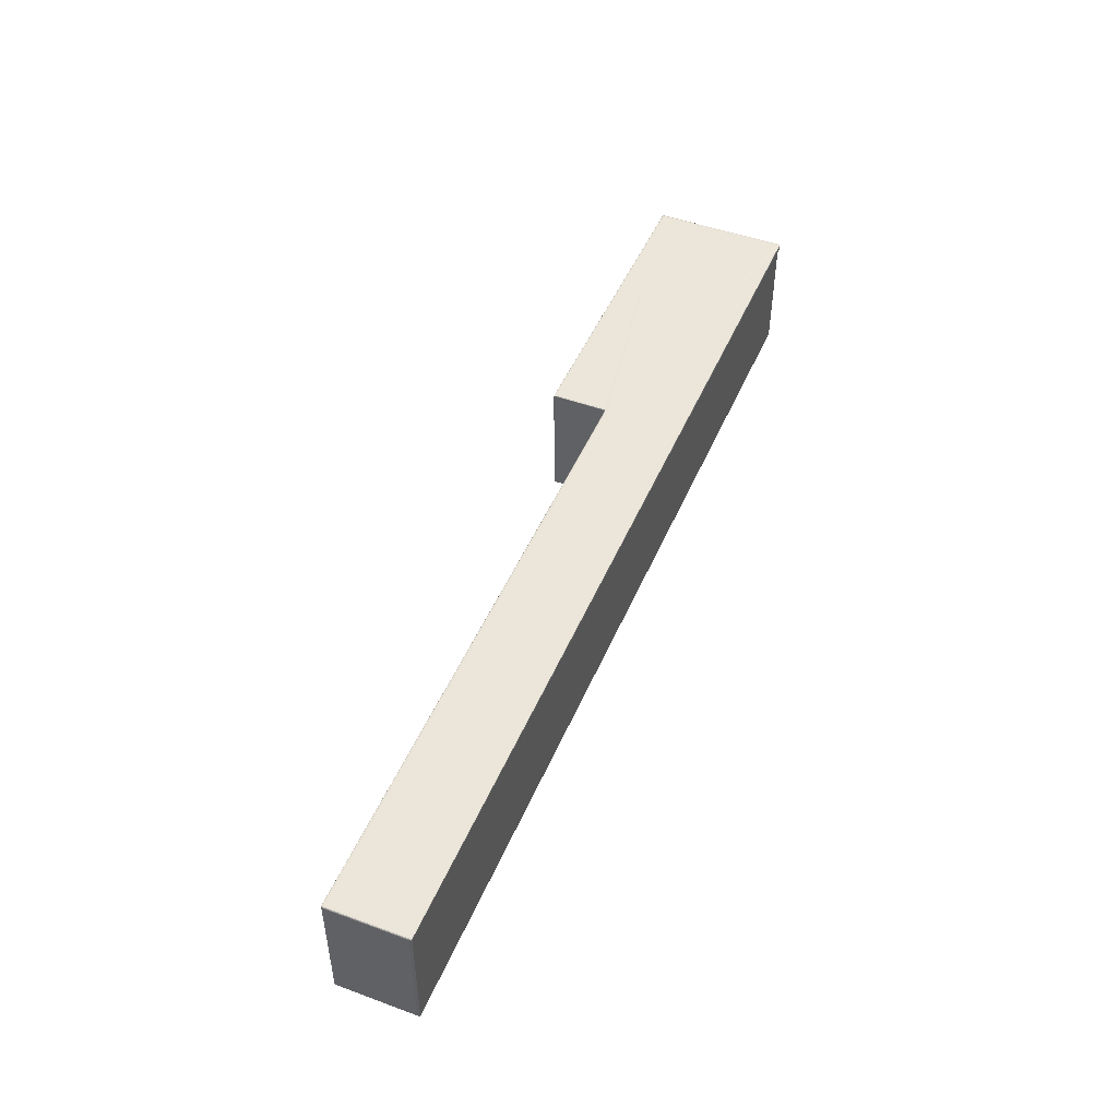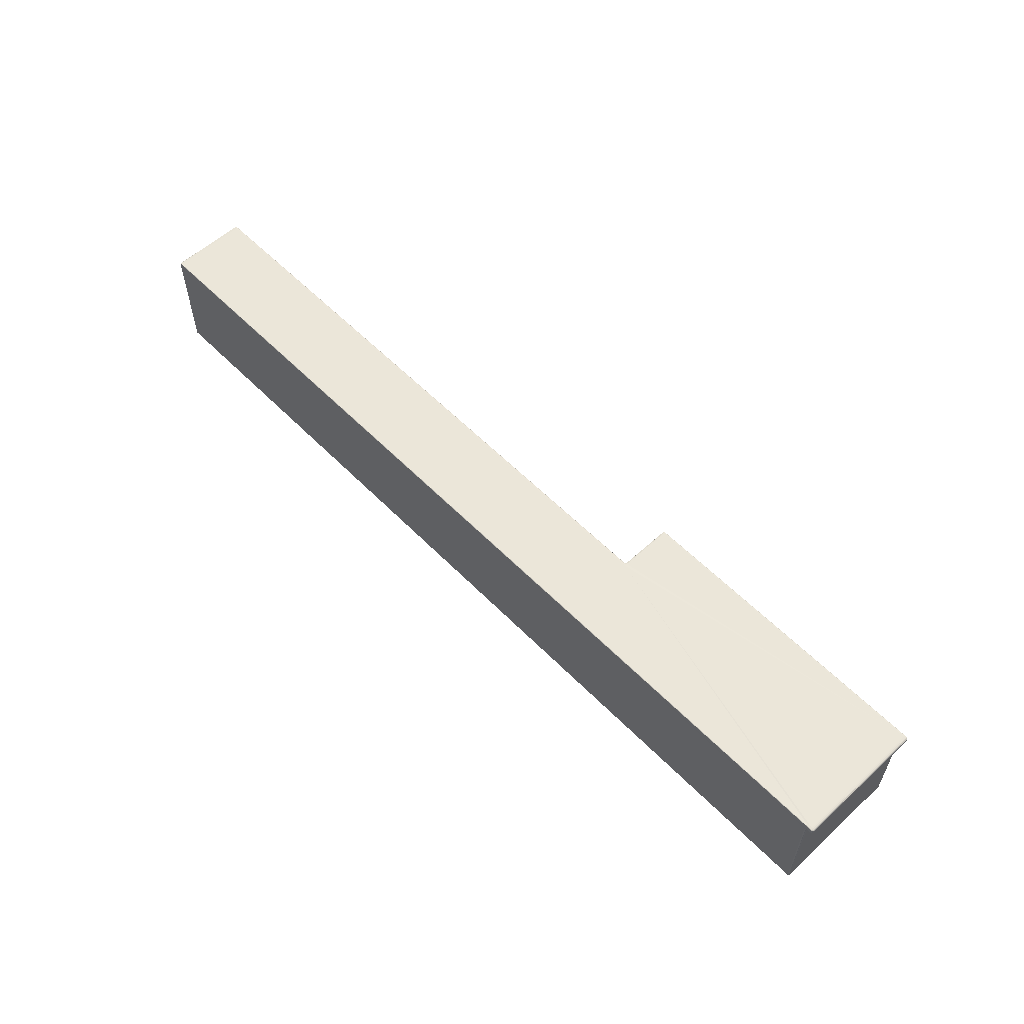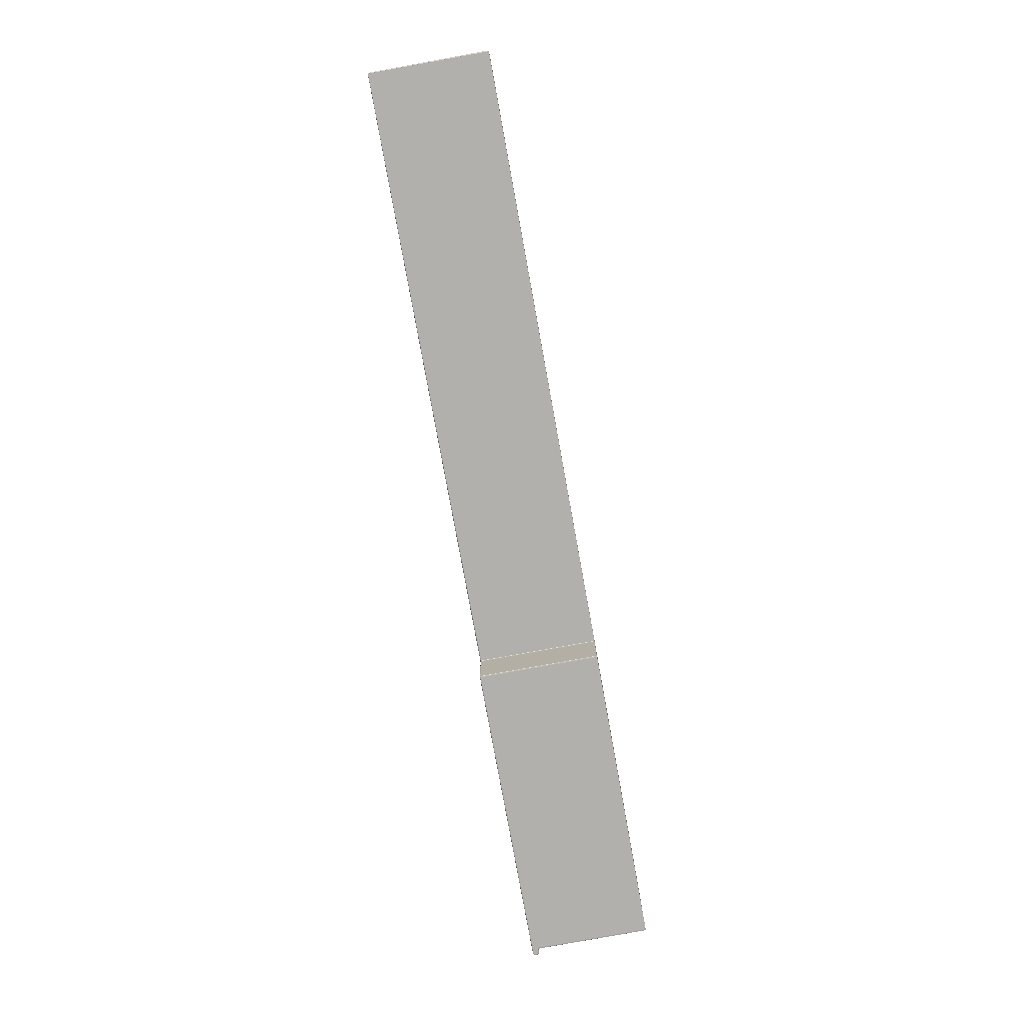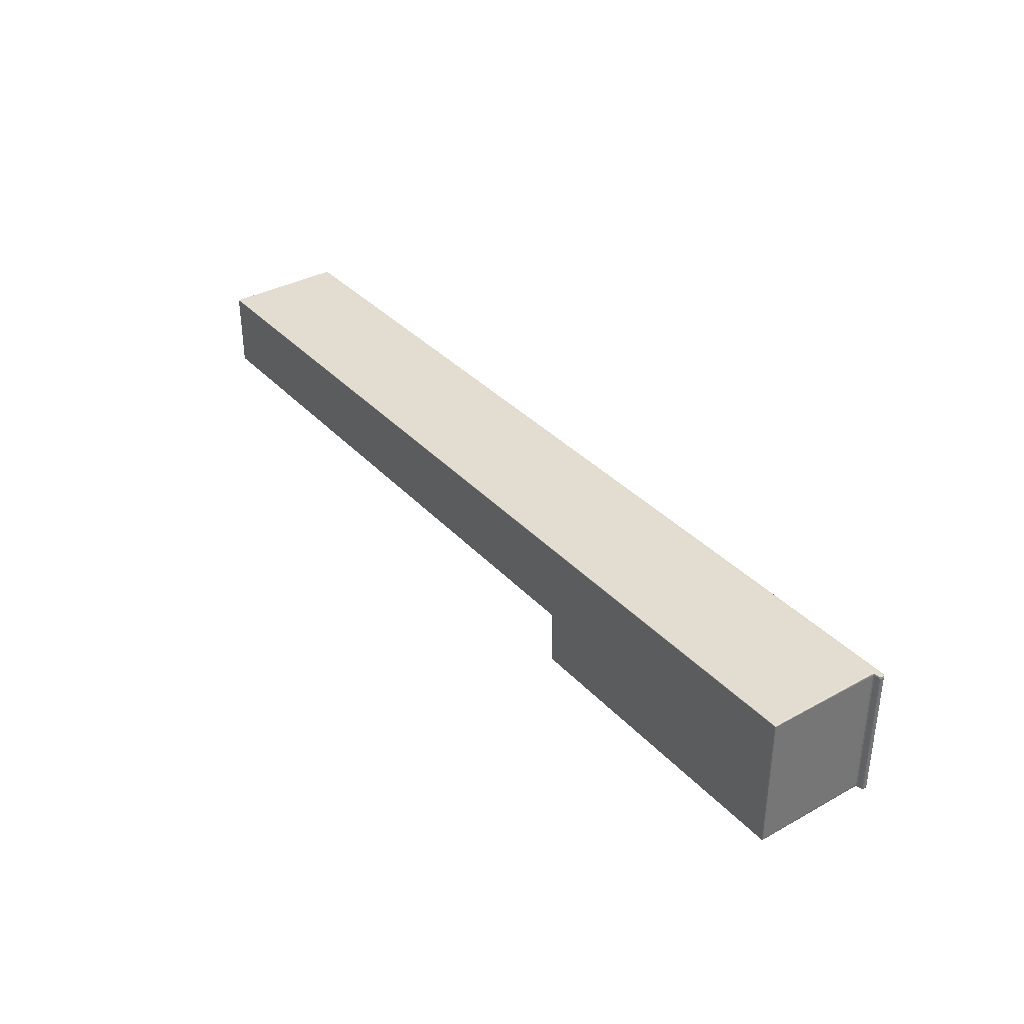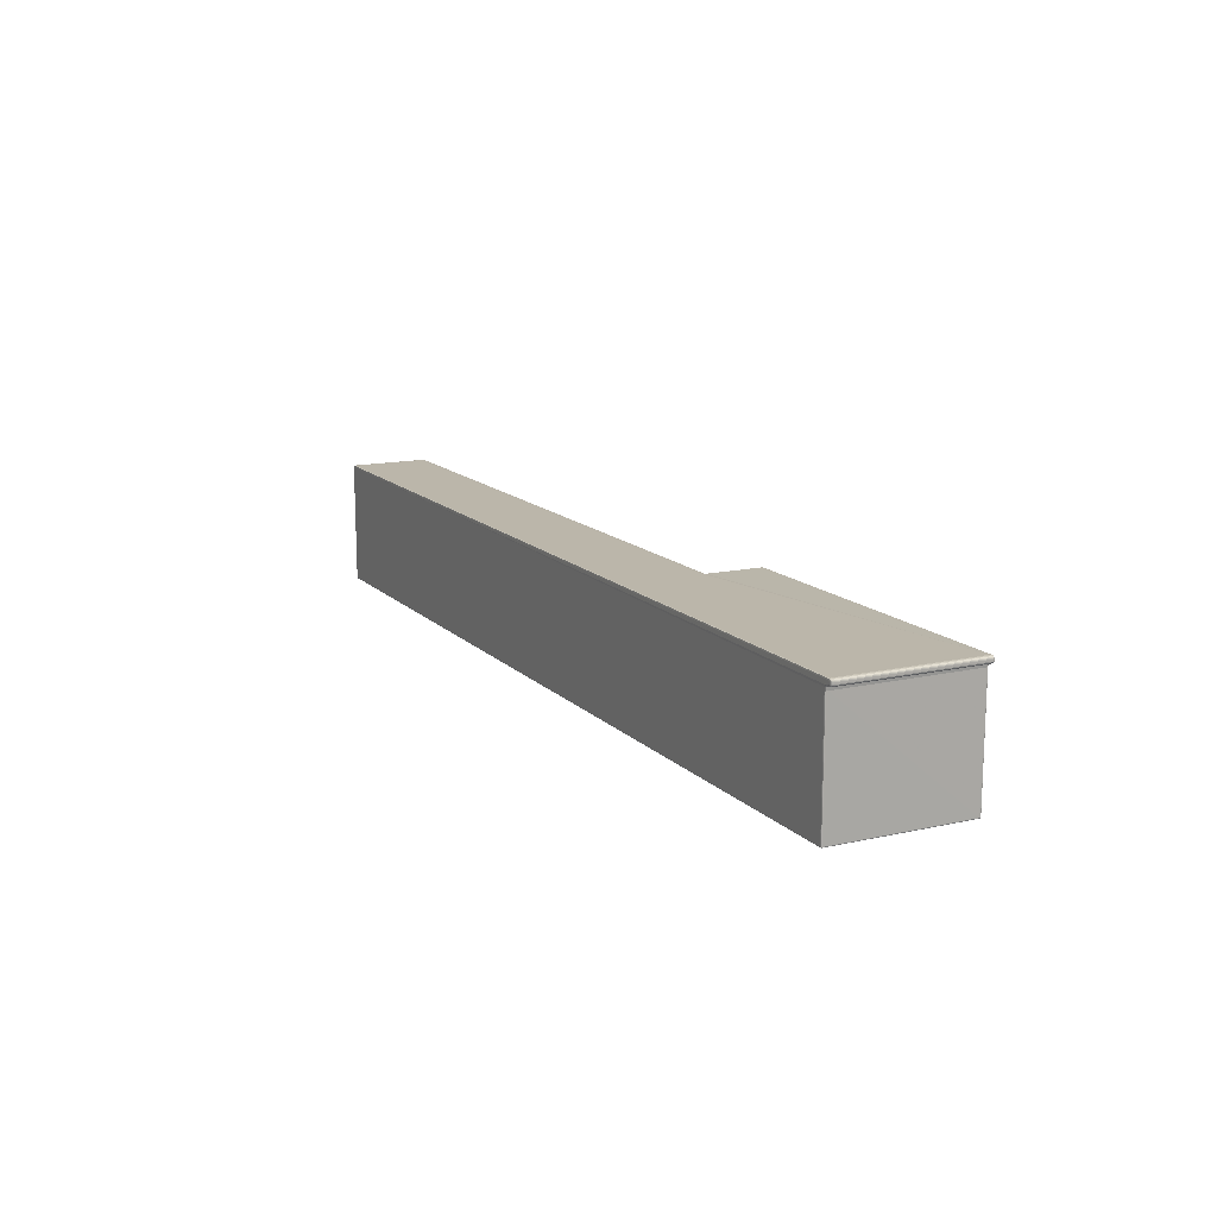
<metadata>
{"format":"obj","ext":"obj","renderer":"f3d","projection":"perspective","resolution":1024,"background":"white","views":[{"elev":47.9,"azim":-67.6,"up":"+Y"},{"elev":57.2,"azim":46.4,"up":"+Y"},{"elev":-78.6,"azim":-79.7,"up":"+Z"},{"elev":35.4,"azim":53.8,"up":"+Z"},{"elev":13.9,"azim":63.2,"up":"+Y"}]}
</metadata>
<code>
o F5
v 0.1582 0.5788 -0.1744
v 0.1582 0.5788 -0.1742
v 0.1582 0.5788 -0.183
v 0.1582 0.5984 -0.1744
v 0.1582 0.5985 -0.1744
v 0.1581 0.5984 -0.1742
v 0.1582 0.5984 -0.183
v 0.1582 0.5985 -0.183
v 0.1582 0.5984 -0.1831
v 0.1584 0.5984 -0.1831
v 0.1582 0.5985 -0.1831
v 0.1582 0.5788 -0.1831
v 0.1583 0.5788 -0.183
v 0.1584 0.5788 -0.1831
v 0.1584 0.5787 -0.1831
v 0.2079 0.5788 -0.1831
v 0.2081 0.5788 -0.1831
v 0.2079 0.5974 -0.1831
v 0.2079 0.5787 -0.1831
v 0.2079 0.5787 -0.183
v 0.2081 0.5788 -0.183
v 0.2081 0.5787 -0.183
v 0.2081 0.5787 -0.1828
v 0.2081 0.5788 -0.183
v 0.2082 0.597 -0.183
v 0.2081 0.5788 -0.1828
v 0.2082 0.597 -0.1828
v 0.2081 0.5788 -0.1612
v 0.2081 0.5788 -0.1612
v 0.2081 0.5787 -0.1612
v 0.2082 0.597 -0.1612
v 0.2082 0.5974 -0.1612
v 0.2082 0.597 -0.1615
v 0.2081 0.597 -0.1612
v 0.2082 0.5974 -0.1611
v 0.2083 0.5976 -0.1611
v 0.2079 0.5974 -0.1611
v 0.208 0.5977 -0.1611
v 0.2079 0.5788 -0.1611
v 0.2079 0.5787 -0.1612
v 0.05837 0.5788 -0.1612
v 0.05829 0.5788 -0.1612
v 0.05841 0.5788 -0.1612
v 0.05833 0.5983 -0.1612
v 0.05823 0.5983 -0.1612
v 0.05834 0.5984 -0.1612
v 0.05825 0.5984 -0.1612
v 0.05837 0.5985 -0.1612
v 0.209 0.5984 -0.1611
v 0.209 0.5979 -0.1611
v 0.2092 0.5984 -0.1612
v 0.209 0.5985 -0.1611
v 0.209 0.5985 -0.1612
v 0.2091 0.5985 -0.1612
v 0.2091 0.5985 -0.1612
v 0.2092 0.5985 -0.1612
v 0.2091 0.5985 -0.1612
v 0.2093 0.5984 -0.1612
v 0.2093 0.5985 -0.1615
v 0.2092 0.5986 -0.1615
v 0.2093 0.5984 -0.1615
v 0.2093 0.5985 -0.1828
v 0.2093 0.5984 -0.1828
v 0.2092 0.5985 -0.183
v 0.2092 0.5986 -0.1828
v 0.2091 0.5985 -0.183
v 0.209 0.5986 -0.1828
v 0.2088 0.5986 -0.1828
v 0.209 0.5986 -0.183
v 0.209 0.5986 -0.1615
v 0.2088 0.5986 -0.1615
v 0.209 0.5986 -0.1612
v 0.2088 0.5986 -0.1612
v 0.2088 0.5986 -0.1612
v 0.05876 0.5986 -0.1612
v 0.05837 0.5985 -0.1612
v 0.05877 0.5985 -0.1612
v 0.05875 0.5986 -0.1737
v 0.05876 0.5986 -0.174
v 0.1584 0.5987 -0.1737
v 0.1584 0.5987 -0.174
v 0.1584 0.5986 -0.1741
v 0.1582 0.5986 -0.174
v 0.1582 0.5986 -0.1741
v 0.1578 0.5986 -0.174
v 0.1578 0.5986 -0.1741
v 0.05877 0.5985 -0.1741
v 0.05841 0.5985 -0.174
v 0.05837 0.5985 -0.1741
v 0.05837 0.5985 -0.174
v 0.05829 0.5985 -0.174
v 0.05834 0.5986 -0.1737
v 0.05825 0.5985 -0.1737
v 0.05834 0.5986 -0.1615
v 0.05825 0.5985 -0.1615
v 0.0582 0.5984 -0.1615
v 0.05829 0.5985 -0.1612
v 0.05818 0.5983 -0.1615
v 0.0582 0.5984 -0.1737
v 0.05818 0.5983 -0.1737
v 0.05825 0.5984 -0.174
v 0.05823 0.5983 -0.174
v 0.05834 0.5984 -0.1741
v 0.1581 0.5984 -0.1741
v 0.05837 0.5788 -0.1741
v 0.05841 0.5788 -0.174
v 0.1581 0.5788 -0.1741
v 0.05829 0.5788 -0.174
v 0.05825 0.5788 -0.1737
v 0.05825 0.5792 -0.174
v 0.05837 0.5787 -0.174
v 0.05834 0.5787 -0.1737
v 0.05834 0.5787 -0.1615
v 0.05837 0.5787 -0.1612
v 0.05825 0.5788 -0.1615
v 0.0582 0.5792 -0.1615
v 0.05825 0.5792 -0.1612
v 0.0582 0.5792 -0.1737
v 0.2079 0.5787 -0.1612
v 0.1584 0.5787 -0.183
v 0.1584 0.5787 -0.1742
v 0.1584 0.5787 -0.174
v 0.1582 0.5787 -0.1742
v 0.1582 0.5787 -0.183
v 0.1582 0.5787 -0.1741
v 0.1578 0.5787 -0.1741
v 0.1582 0.5787 -0.174
v 0.1578 0.5787 -0.174
v 0.1581 0.5985 -0.1741
v 0.1582 0.5985 -0.1742
v 0.1582 0.5986 -0.1742
v 0.1582 0.5986 -0.1744
v 0.1584 0.5986 -0.1742
v 0.1584 0.5986 -0.1828
v 0.1584 0.5986 -0.183
v 0.1582 0.5986 -0.1828
v 0.1582 0.5985 -0.183
v 0.1582 0.5985 -0.1828
v 0.1583 0.5985 -0.183
v 0.1584 0.5985 -0.1831
v 0.1584 0.5985 -0.1831
v 0.2088 0.5986 -0.1831
v 0.2088 0.5986 -0.183
v 0.209 0.5985 -0.1831
v 0.2091 0.5985 -0.183
v 0.209 0.5985 -0.1831
v 0.209 0.5984 -0.1831
v 0.2091 0.5985 -0.1831
v 0.2092 0.5984 -0.1831
v 0.2093 0.5984 -0.183
v 0.2092 0.5983 -0.1831
v 0.2093 0.5983 -0.183
v 0.2092 0.5979 -0.1831
v 0.2093 0.5979 -0.183
v 0.2091 0.5978 -0.1831
v 0.209 0.5979 -0.1831
v 0.209 0.5978 -0.1831
v 0.2083 0.5977 -0.1831
v 0.209 0.5977 -0.1831
v 0.2083 0.5976 -0.1831
v 0.209 0.5977 -0.183
v 0.2091 0.5977 -0.183
v 0.2091 0.5977 -0.183
v 0.2092 0.5977 -0.1828
v 0.2092 0.5978 -0.183
v 0.2093 0.5978 -0.1828
v 0.2093 0.5978 -0.1615
v 0.2093 0.5979 -0.1828
v 0.2093 0.5979 -0.1615
v 0.2094 0.598 -0.1828
v 0.2093 0.598 -0.183
v 0.2094 0.5983 -0.1828
v 0.2094 0.598 -0.1615
v 0.2093 0.598 -0.1612
v 0.2094 0.5983 -0.1615
v 0.2093 0.5983 -0.1612
v 0.2092 0.5983 -0.1612
v 0.2092 0.598 -0.1612
v 0.2092 0.5979 -0.1612
v 0.2093 0.5979 -0.1612
v 0.2091 0.5978 -0.1612
v 0.209 0.5978 -0.1611
v 0.2091 0.5977 -0.1612
v 0.2092 0.5978 -0.1612
v 0.2091 0.5977 -0.1612
v 0.2092 0.5977 -0.1615
v 0.209 0.5977 -0.1612
v 0.2083 0.5975 -0.1612
v 0.209 0.5977 -0.1612
v 0.209 0.5976 -0.1615
v 0.2084 0.5975 -0.1615
v 0.209 0.5976 -0.1828
v 0.2084 0.5975 -0.1828
v 0.2083 0.5975 -0.183
v 0.2082 0.5974 -0.1828
v 0.2082 0.5974 -0.1615
v 0.2082 0.5974 -0.183
v 0.2082 0.5974 -0.1831
v 0.2081 0.597 -0.1831
v 0.2083 0.5977 -0.1611
v 0.2083 0.5979 -0.1611
v 0.05841 0.5985 -0.1612
v 0.2081 0.5788 -0.1612
f 1 3 124
f 1 6 4
f 5 6 130
f 11 7 8
f 12 7 9
f 10 12 9
f 11 10 9
f 13 14 15
f 13 3 12
f 16 15 14
f 128 106 126
f 18 198 199
f 16 21 19
f 20 15 19
f 20 21 22
f 21 24 22
f 22 26 23
f 20 22 23
f 17 25 24
f 24 27 26
f 30 26 28
f 33 31 28
f 203 28 29
f 29 31 34
f 34 32 35
f 31 196 32
f 34 35 37
f 36 32 188
f 36 38 35
f 44 37 38
f 39 203 29
f 43 39 41
f 114 41 42
f 44 45 117
f 44 47 45
f 46 97 47
f 177 51 49
f 49 54 52
f 52 55 53
f 54 57 55
f 51 56 54
f 56 60 57
f 58 59 56
f 59 65 60
f 59 63 62
f 150 62 63
f 64 65 62
f 67 66 69
f 70 65 67
f 68 69 143
f 68 70 67
f 71 72 70
f 70 57 60
f 72 55 57
f 73 53 72
f 4 138 7
f 77 73 75
f 75 202 77
f 92 94 78
f 85 78 80
f 81 84 83
f 83 86 85
f 87 85 86
f 87 86 129
f 79 88 90
f 89 90 88
f 91 92 90
f 95 92 93
f 97 94 95
f 47 95 96
f 95 99 96
f 48 76 97
f 98 99 100
f 45 96 98
f 102 99 101
f 101 93 91
f 103 105 110
f 103 91 89
f 68 133 80
f 111 105 106
f 107 125 126
f 112 108 111
f 108 118 110
f 119 43 114
f 122 121 119
f 112 115 109
f 113 42 115
f 42 116 115
f 115 118 109
f 117 98 116
f 98 118 116
f 100 110 118
f 104 105 89
f 119 203 40
f 18 16 14
f 124 121 123
f 123 121 122
f 123 107 2
f 126 127 128
f 13 120 124
f 2 104 6
f 130 104 129
f 131 129 84
f 132 130 131
f 131 82 133
f 134 136 132
f 137 134 135
f 68 135 134
f 5 136 138
f 137 138 136
f 139 8 137
f 139 135 140
f 139 141 11
f 143 140 135
f 142 146 141
f 143 144 142
f 69 145 144
f 146 145 148
f 146 10 141
f 147 148 149
f 148 66 64
f 149 64 150
f 151 153 156
f 151 150 152
f 171 154 153
f 153 165 155
f 156 155 157
f 157 162 159
f 159 158 157
f 159 194 160
f 161 162 163
f 155 163 162
f 192 163 164
f 165 164 163
f 154 166 165
f 167 164 166
f 168 167 166
f 171 168 154
f 168 173 169
f 152 170 171
f 172 173 170
f 174 169 173
f 176 173 175
f 176 61 58
f 175 63 61
f 177 58 51
f 178 176 177
f 178 180 174
f 179 184 180
f 50 181 179
f 182 200 189
f 181 185 184
f 180 167 169
f 184 186 167
f 187 183 189
f 190 185 187
f 191 187 188
f 188 189 36
f 193 190 191
f 190 164 186
f 161 193 194
f 194 195 197
f 196 193 191
f 196 27 195
f 25 195 27
f 160 197 198
f 199 197 25
f 188 196 191
f 201 182 50
f 152 63 172
f 46 49 52
f 124 123 1
f 123 2 1
f 1 2 6
f 5 4 6
f 11 9 7
f 12 3 7
f 10 14 12
f 11 141 10
f 13 12 14
f 13 124 3
f 16 19 15
f 128 111 106
f 17 16 199
f 16 18 199
f 16 17 21
f 20 120 15
f 20 19 21
f 21 17 24
f 22 24 26
f 30 119 23
f 119 20 23
f 17 199 25
f 24 25 27
f 30 23 26
f 28 26 33
f 26 27 33
f 203 30 28
f 29 28 31
f 34 31 32
f 31 33 196
f 37 39 34
f 39 29 34
f 36 35 32
f 200 38 36
f 38 37 35
f 201 50 49
f 49 46 44
f 44 41 37
f 41 39 37
f 201 49 38
f 49 44 38
f 38 200 201
f 39 40 203
f 43 40 39
f 114 43 41
f 42 41 117
f 41 44 117
f 44 46 47
f 46 48 97
f 49 50 177
f 50 179 178
f 177 50 178
f 49 51 54
f 52 54 55
f 54 56 57
f 51 58 56
f 56 59 60
f 58 61 59
f 59 62 65
f 59 61 63
f 150 64 62
f 64 66 65
f 67 65 66
f 70 60 65
f 68 67 69
f 68 71 70
f 71 73 72
f 70 72 57
f 72 53 55
f 73 74 53
f 4 5 138
f 138 8 7
f 7 3 4
f 3 1 4
f 77 74 73
f 75 76 202
f 76 75 94
f 75 78 94
f 78 79 90
f 90 92 78
f 81 83 80
f 83 85 80
f 85 79 78
f 81 82 84
f 83 84 86
f 87 79 85
f 86 84 129
f 129 89 87
f 89 88 87
f 79 87 88
f 89 91 90
f 91 93 92
f 95 94 92
f 97 76 94
f 47 97 95
f 95 93 99
f 48 202 76
f 98 96 99
f 45 47 96
f 102 100 99
f 101 99 93
f 108 110 105
f 110 102 103
f 102 101 103
f 103 101 91
f 82 81 133
f 81 80 133
f 80 78 75
f 75 73 80
f 73 71 80
f 71 68 80
f 68 134 133
f 111 108 105
f 106 105 126
f 105 107 126
f 112 109 108
f 108 109 118
f 119 40 43
f 121 120 20
f 119 114 122
f 114 113 122
f 113 112 128
f 112 111 128
f 128 127 122
f 121 20 119
f 113 128 122
f 112 113 115
f 113 114 42
f 42 117 116
f 115 116 118
f 117 45 98
f 98 100 118
f 100 102 110
f 104 107 105
f 105 103 89
f 89 129 104
f 119 30 203
f 147 156 158
f 156 157 158
f 158 160 18
f 160 198 18
f 14 10 18
f 10 147 18
f 18 147 158
f 124 120 121
f 127 125 122
f 125 123 122
f 123 125 107
f 126 125 127
f 13 15 120
f 2 107 104
f 130 6 104
f 131 130 129
f 132 5 130
f 131 84 82
f 132 131 133
f 133 134 132
f 137 136 134
f 68 143 135
f 5 132 136
f 137 8 138
f 139 11 8
f 139 137 135
f 139 140 141
f 143 142 140
f 141 140 142
f 142 144 146
f 143 69 144
f 69 66 145
f 146 144 145
f 146 147 10
f 147 146 148
f 148 145 66
f 149 148 64
f 156 147 151
f 147 149 151
f 151 149 150
f 153 151 171
f 151 152 171
f 153 154 165
f 156 153 155
f 157 155 162
f 159 160 158
f 159 161 194
f 161 159 162
f 155 165 163
f 192 161 163
f 165 166 164
f 154 168 166
f 167 186 164
f 168 169 167
f 171 170 168
f 168 170 173
f 152 172 170
f 172 175 173
f 174 180 169
f 176 174 173
f 176 175 61
f 175 172 63
f 177 176 58
f 178 174 176
f 178 179 180
f 179 181 184
f 50 182 181
f 200 36 189
f 189 183 182
f 183 181 182
f 181 183 185
f 180 184 167
f 184 185 186
f 187 185 183
f 190 186 185
f 191 190 187
f 188 187 189
f 193 192 190
f 190 192 164
f 161 192 193
f 194 193 195
f 196 195 193
f 196 33 27
f 25 197 195
f 160 194 197
f 199 198 197
f 188 32 196
f 201 200 182
f 152 150 63
f 52 53 74
f 74 77 52
f 77 202 46
f 52 77 46
f 202 48 46

</code>
